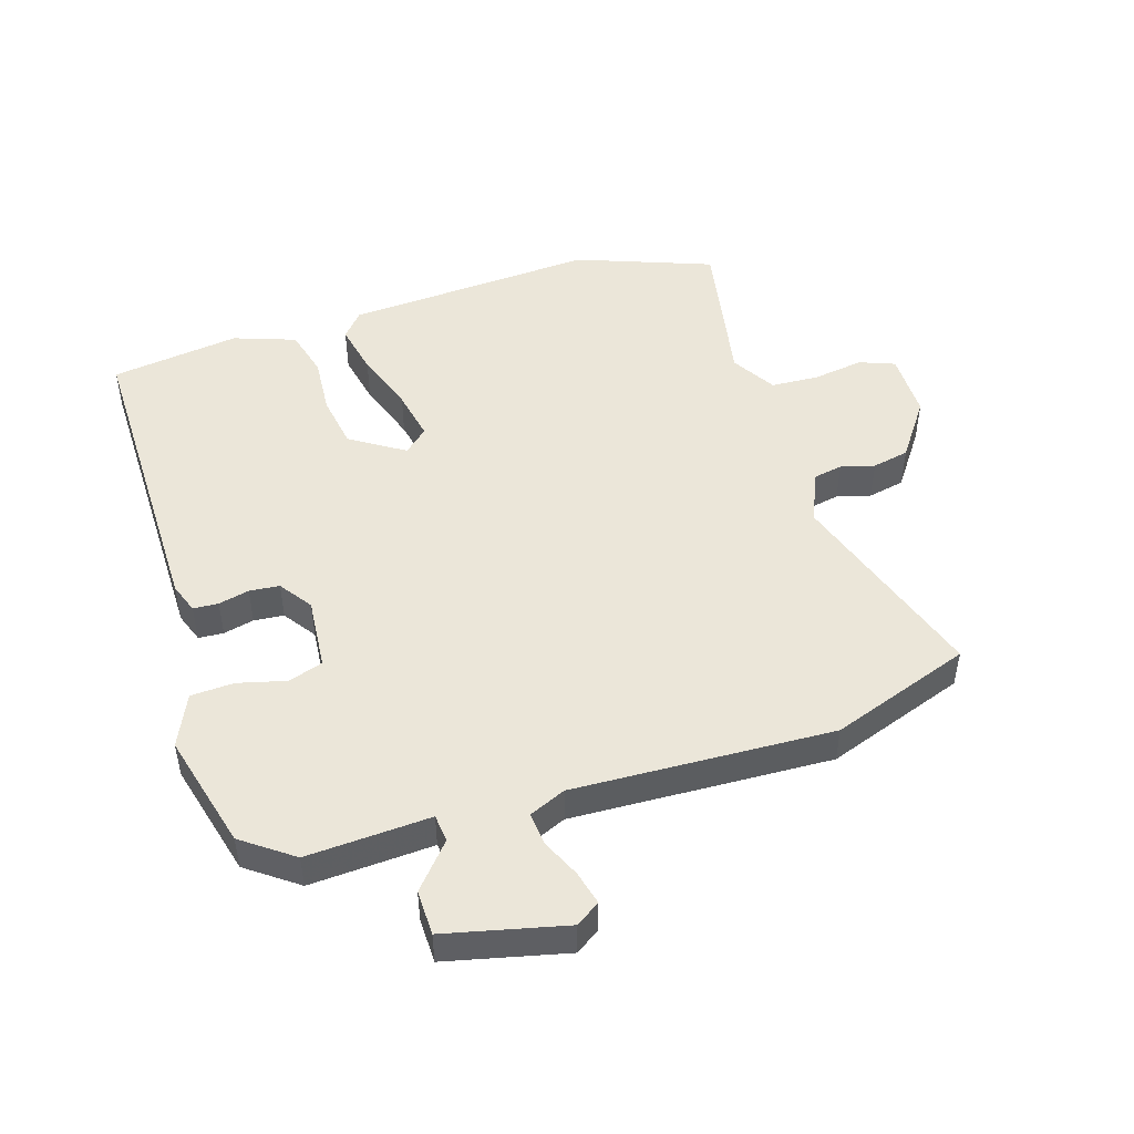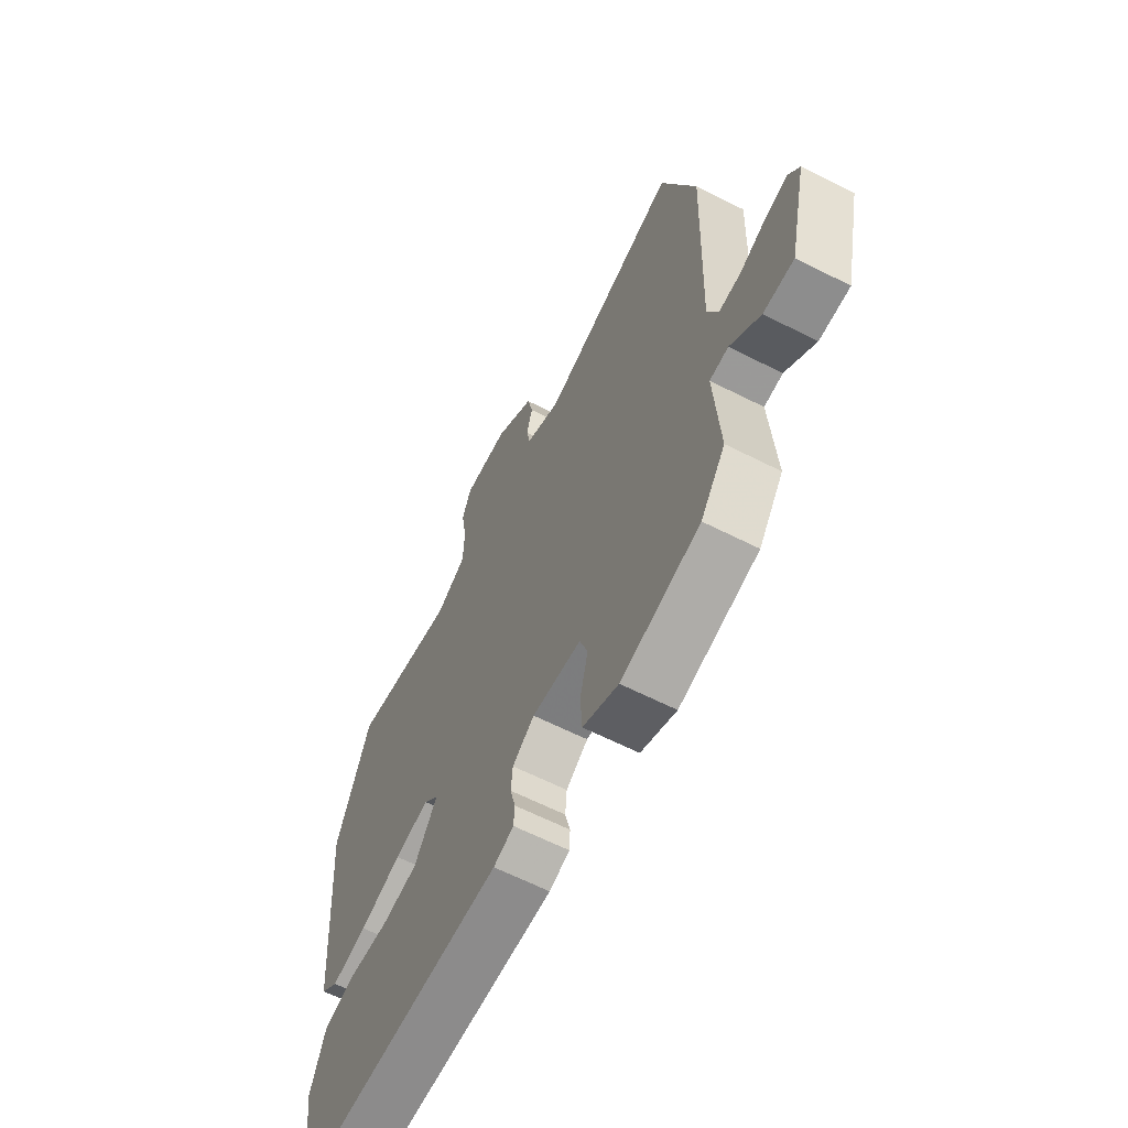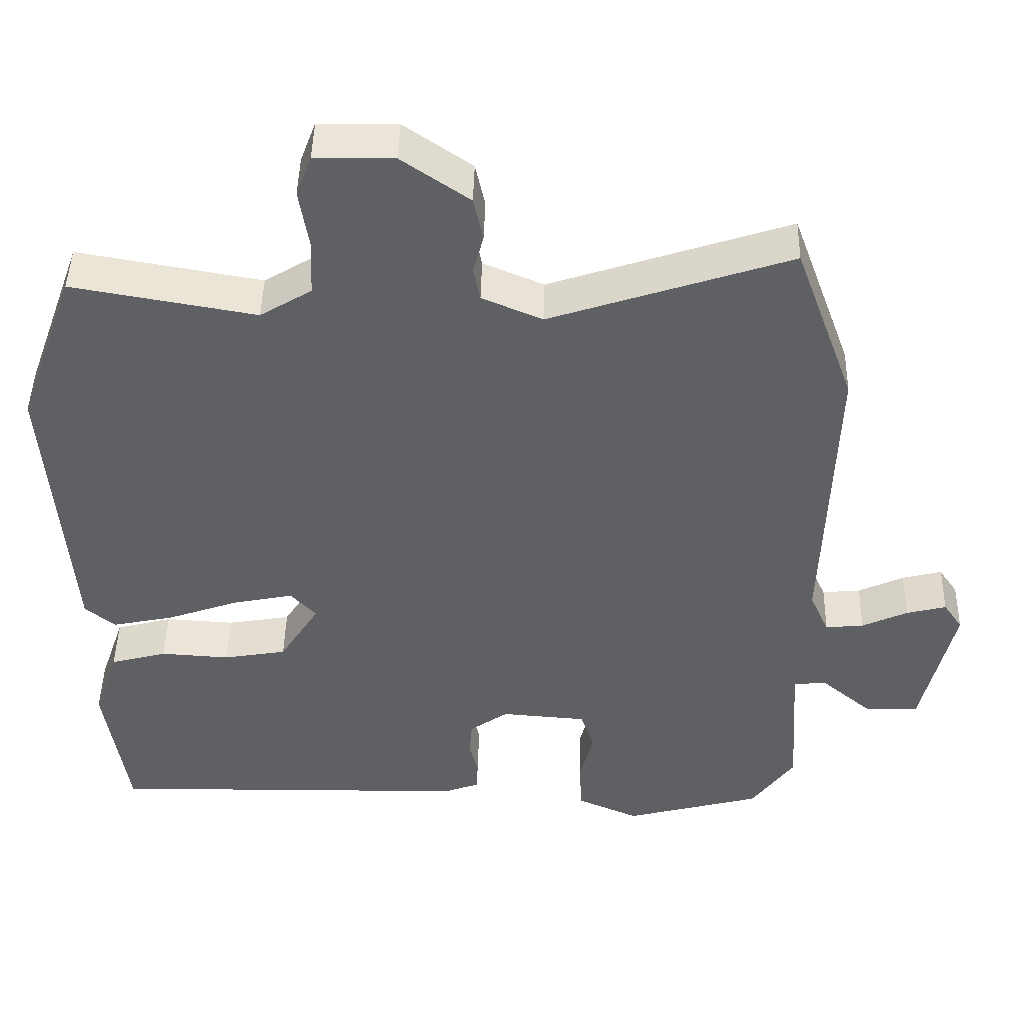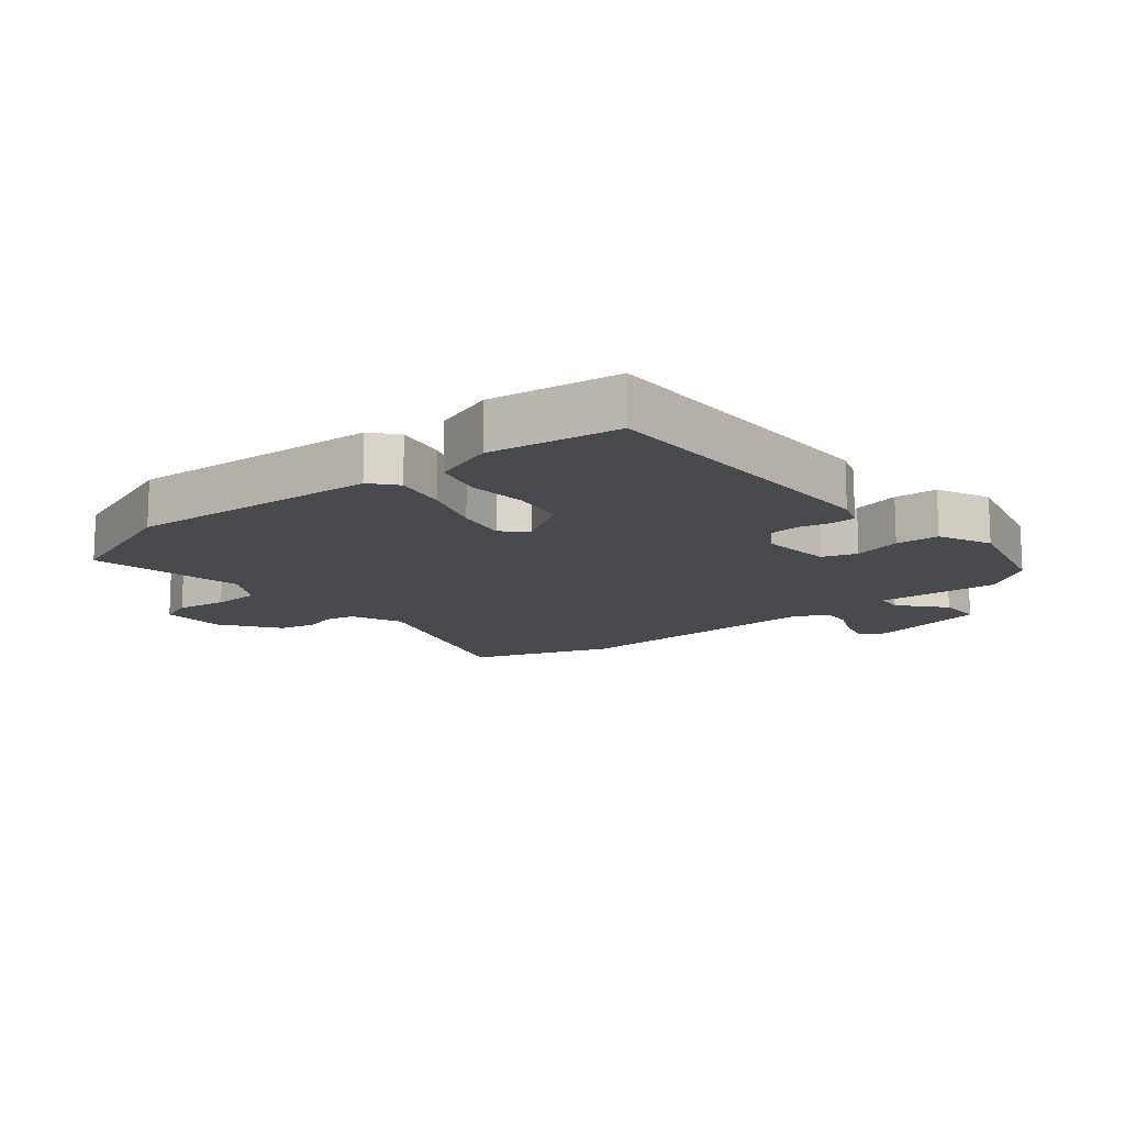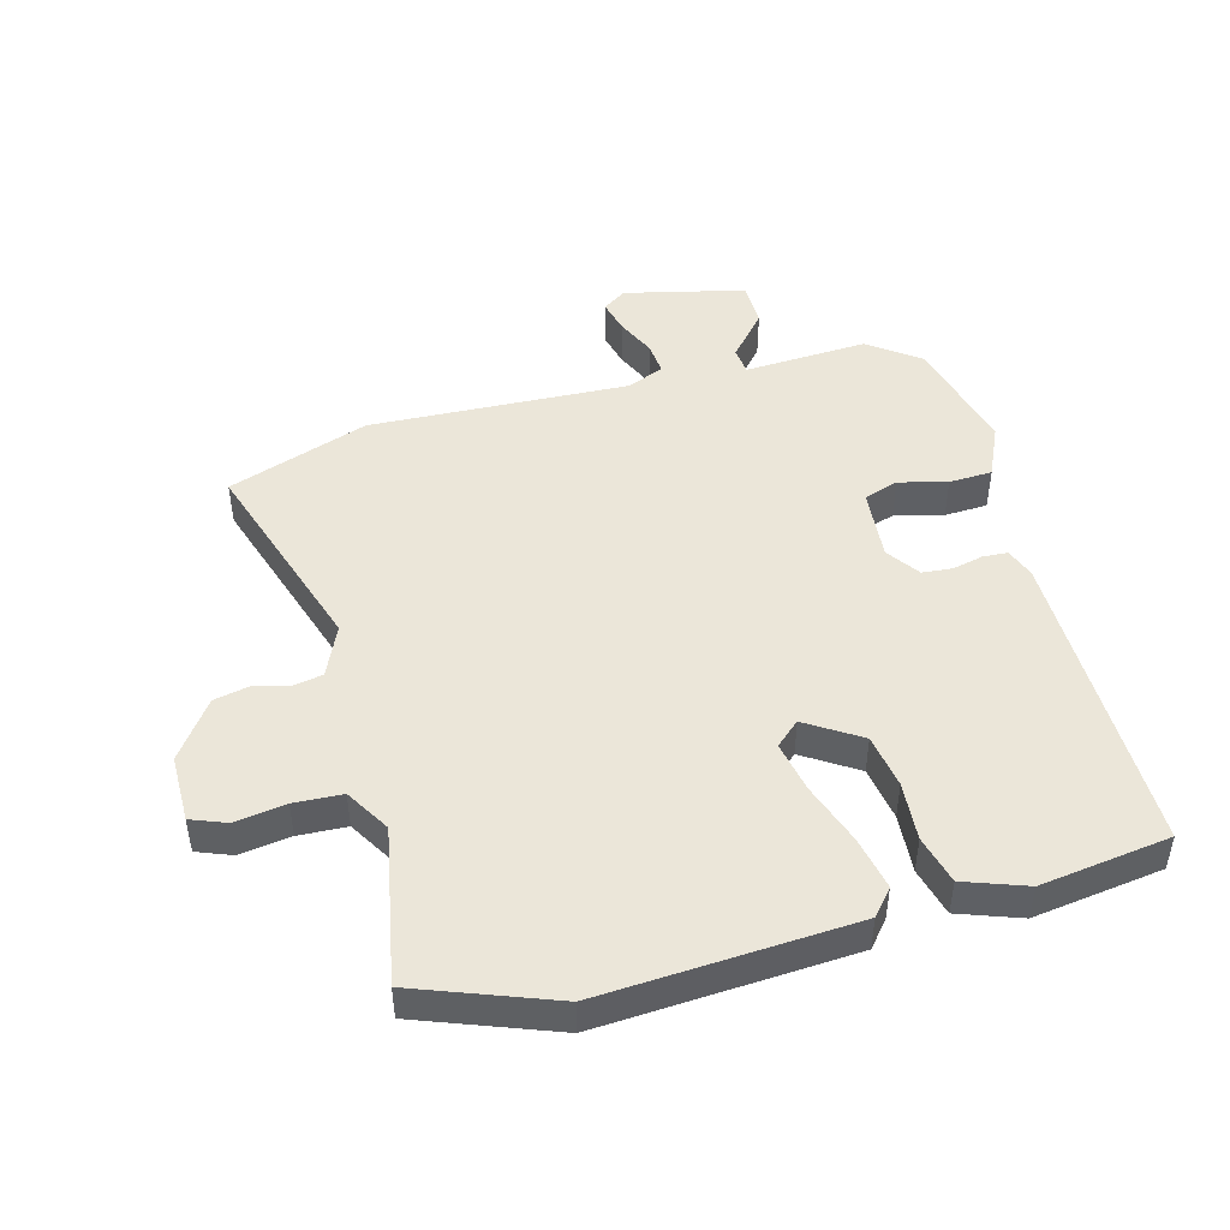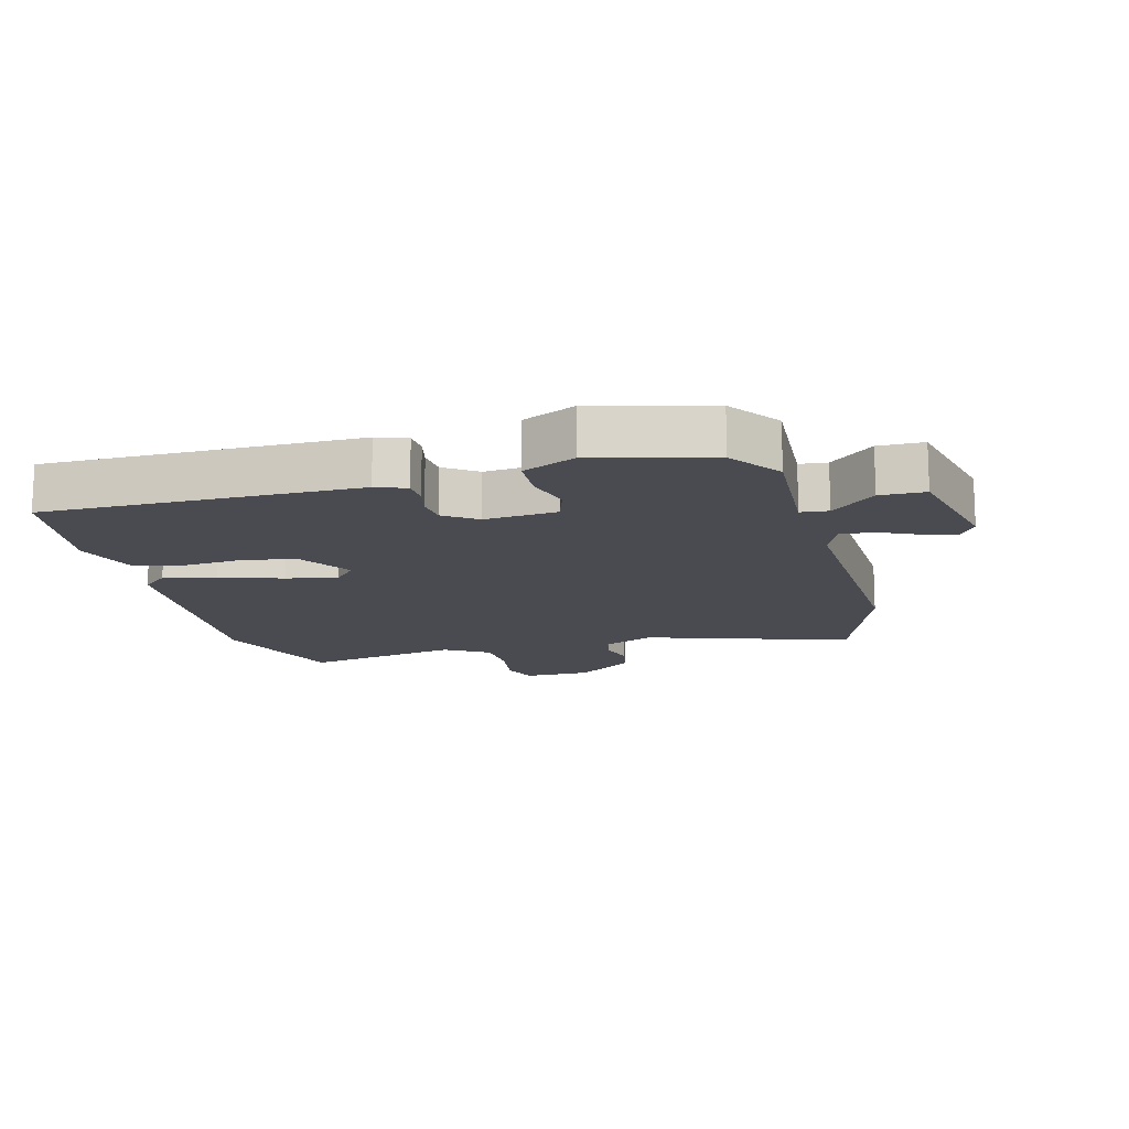
<metadata>
{"format":"obj","ext":"obj","renderer":"f3d","projection":"perspective","resolution":1024,"background":"white","views":[{"elev":48.3,"azim":-106.9,"up":"+Y"},{"elev":-63.1,"azim":-117.2,"up":"+Z"},{"elev":45.4,"azim":-178.7,"up":"+Z"},{"elev":-13.4,"azim":129.9,"up":"+Y"},{"elev":47.0,"azim":75.5,"up":"+Y"},{"elev":-14.5,"azim":-164.6,"up":"+Y"}]}
</metadata>
<code>
v -0.542 0.07 0.386
v -0.46 0.07 0.61
v -0.135 0.07 0.501
v -0.053 0.07 0.536
v -0.044 0.07 0.582
v -0.058 0.07 0.636
v -0.045 0.07 0.695
v 0.047 0.07 0.759
v 0.154 0.07 0.758
v 0.175 0.07 0.702
v 0.162 0.07 0.621
v 0.165 0.07 0.544
v 0.235 0.07 0.501
v 0.484 0.07 0.545
v 0.563 0.07 0.327
v 0.534 0.07 -0.074
v 0.493 0.07 -0.108
v 0.409 0.07 -0.09
v 0.311 0.07 -0.055
v 0.229 0.07 -0.038
v 0.194 0.07 -0.076
v 0.248 0.07 -0.162
v 0.334 0.07 -0.177
v 0.428 0.07 -0.171
v 0.505 0.07 -0.192
v 0.539 0.07 -0.291
v 0.508 0.07 -0.497
v 0.01 0.07 -0.489
v -0.038 0.07 -0.471
v -0.04 0.07 -0.431
v -0.028 0.07 -0.382
v -0.032 0.07 -0.334
v -0.084 0.07 -0.297
v -0.2 0.07 -0.306
v -0.219 0.07 -0.361
v -0.2 0.07 -0.438
v -0.204 0.07 -0.507
v -0.288 0.07 -0.544
v -0.474 0.07 -0.494
v -0.532 0.07 -0.413
v -0.519 0.07 -0.216
v -0.563 0.07 -0.211
v -0.634 0.07 -0.271
v -0.706 0.07 -0.269
v -0.749 0.07 -0.077
v -0.723 0.07 -0.039
v -0.669 0.07 -0.053
v -0.607 0.07 -0.082
v -0.555 0.07 -0.087
v -0.529 0.07 -0.029
v -0.542 0 0.386
v -0.46 0 0.61
v -0.135 0 0.501
v -0.053 0 0.536
v -0.044 0 0.582
v -0.058 0 0.636
v -0.045 0 0.695
v 0.047 0 0.759
v 0.154 0 0.758
v 0.175 0 0.702
v 0.162 0 0.621
v 0.165 0 0.544
v 0.235 0 0.501
v 0.484 0 0.545
v 0.563 0 0.327
v 0.534 0 -0.074
v 0.493 0 -0.108
v 0.409 0 -0.09
v 0.311 0 -0.055
v 0.229 0 -0.038
v 0.194 0 -0.076
v 0.248 0 -0.162
v 0.334 0 -0.177
v 0.428 0 -0.171
v 0.505 0 -0.192
v 0.539 0 -0.291
v 0.508 0 -0.497
v 0.01 0 -0.489
v -0.038 0 -0.471
v -0.04 0 -0.431
v -0.028 0 -0.382
v -0.032 0 -0.334
v -0.084 0 -0.297
v -0.2 0 -0.306
v -0.219 0 -0.361
v -0.2 0 -0.438
v -0.204 0 -0.507
v -0.288 0 -0.544
v -0.474 0 -0.494
v -0.532 0 -0.413
v -0.519 0 -0.216
v -0.563 0 -0.211
v -0.634 0 -0.271
v -0.706 0 -0.269
v -0.749 0 -0.077
v -0.723 0 -0.039
v -0.669 0 -0.053
v -0.607 0 -0.082
v -0.555 0 -0.087
v -0.529 0 -0.029
f 46 47 48
f 45 46 48
f 44 45 48
f 43 44 48
f 42 43 48
f 41 42 48 49
f 39 40 41
f 38 39 41
f 37 38 41
f 36 37 41
f 35 36 41
f 41 49 50
f 35 41 50
f 34 35 50
f 29 30 31
f 28 29 31
f 27 28 31
f 26 27 31
f 25 26 31
f 24 25 31
f 23 24 31
f 22 23 31 32
f 21 22 32 33
f 17 18 19
f 16 17 19
f 15 16 19
f 14 15 19
f 13 14 19
f 12 13 19 20
f 9 10 11
f 8 9 11
f 7 8 11
f 6 7 11
f 5 6 11
f 4 5 11 12
f 33 34 50
f 21 33 50
f 20 21 50
f 12 20 50
f 4 12 50
f 3 4 50
f 1 2 3 50
f 98 97 96
f 98 96 95
f 98 95 94
f 98 94 93
f 98 93 92
f 99 98 92 91
f 91 90 89
f 91 89 88
f 91 88 87
f 91 87 86
f 91 86 85
f 100 99 91
f 100 91 85
f 100 85 84
f 81 80 79
f 81 79 78
f 81 78 77
f 81 77 76
f 81 76 75
f 81 75 74
f 81 74 73
f 82 81 73 72
f 83 82 72 71
f 69 68 67
f 69 67 66
f 69 66 65
f 69 65 64
f 69 64 63
f 70 69 63 62
f 61 60 59
f 61 59 58
f 61 58 57
f 61 57 56
f 61 56 55
f 62 61 55 54
f 100 84 83
f 100 83 71
f 100 71 70
f 100 70 62
f 100 62 54
f 100 54 53
f 100 53 52 51
f 1 51 52 2
f 2 52 53 3
f 3 53 54 4
f 4 54 55 5
f 5 55 56 6
f 6 56 57 7
f 7 57 58 8
f 8 58 59 9
f 9 59 60 10
f 10 60 61 11
f 11 61 62 12
f 12 62 63 13
f 13 63 64 14
f 14 64 65 15
f 15 65 66 16
f 16 66 67 17
f 17 67 68 18
f 18 68 69 19
f 19 69 70 20
f 20 70 71 21
f 21 71 72 22
f 22 72 73 23
f 23 73 74 24
f 24 74 75 25
f 25 75 76 26
f 26 76 77 27
f 27 77 78 28
f 28 78 79 29
f 29 79 80 30
f 30 80 81 31
f 31 81 82 32
f 32 82 83 33
f 33 83 84 34
f 34 84 85 35
f 35 85 86 36
f 36 86 87 37
f 37 87 88 38
f 38 88 89 39
f 39 89 90 40
f 40 90 91 41
f 41 91 92 42
f 42 92 93 43
f 43 93 94 44
f 44 94 95 45
f 45 95 96 46
f 46 96 97 47
f 47 97 98 48
f 48 98 99 49
f 49 99 100 50
f 50 100 51 1

</code>
